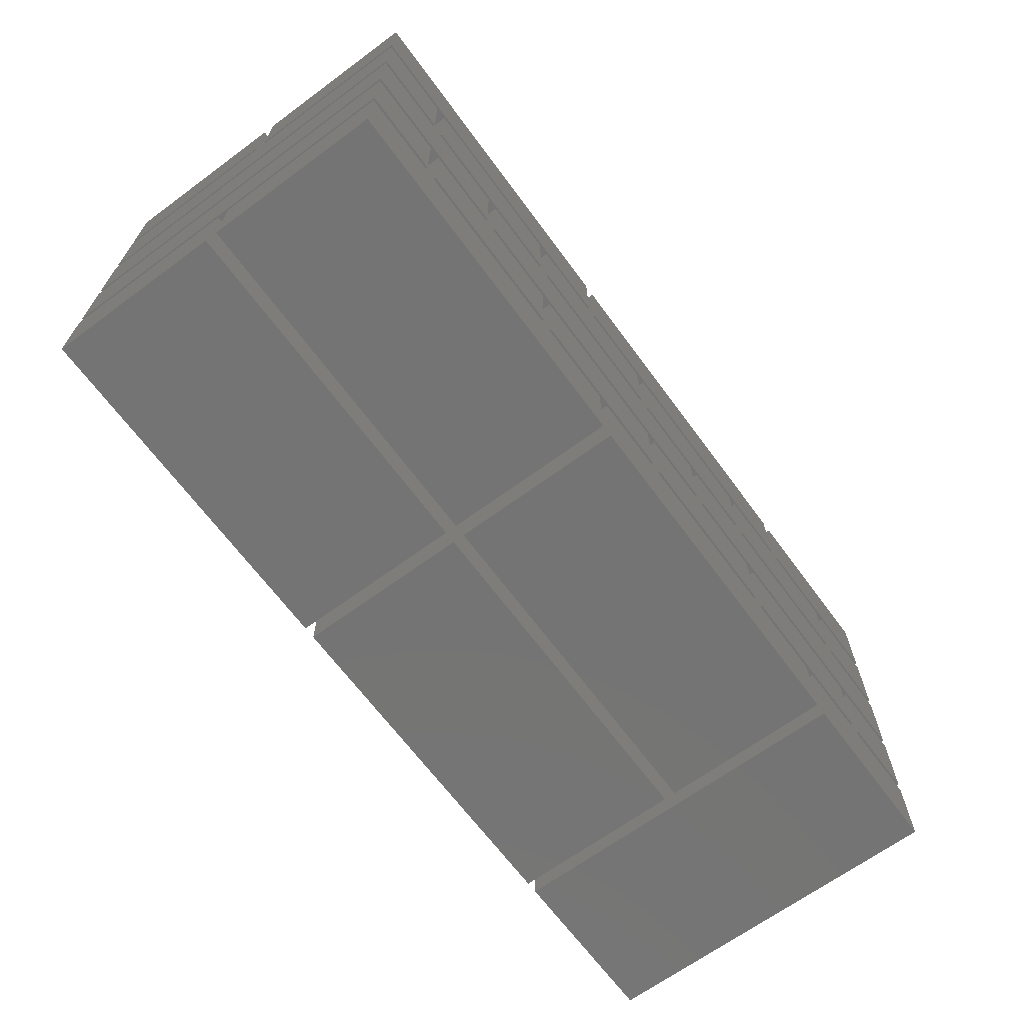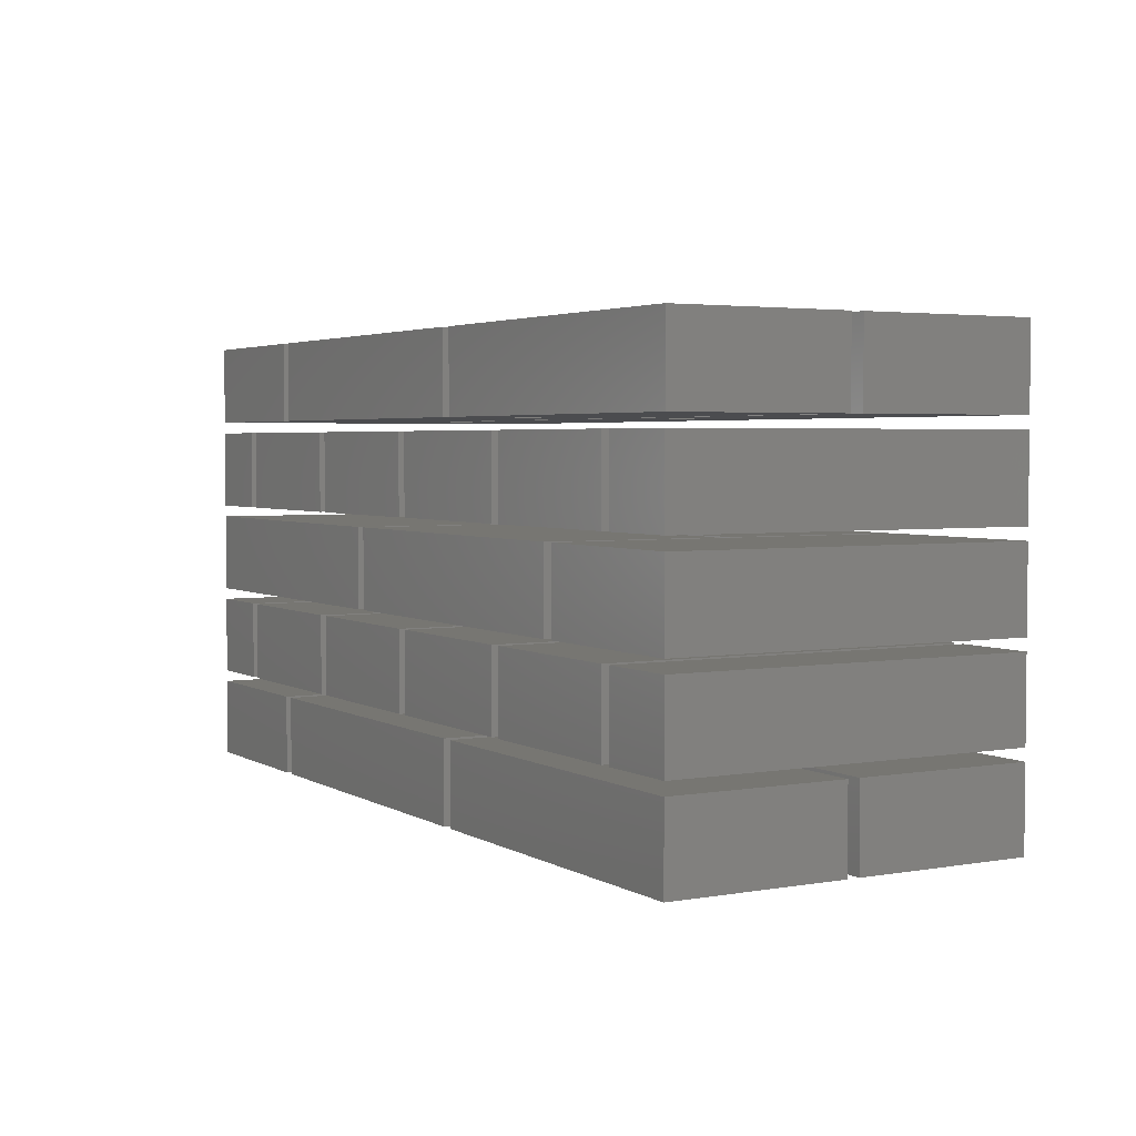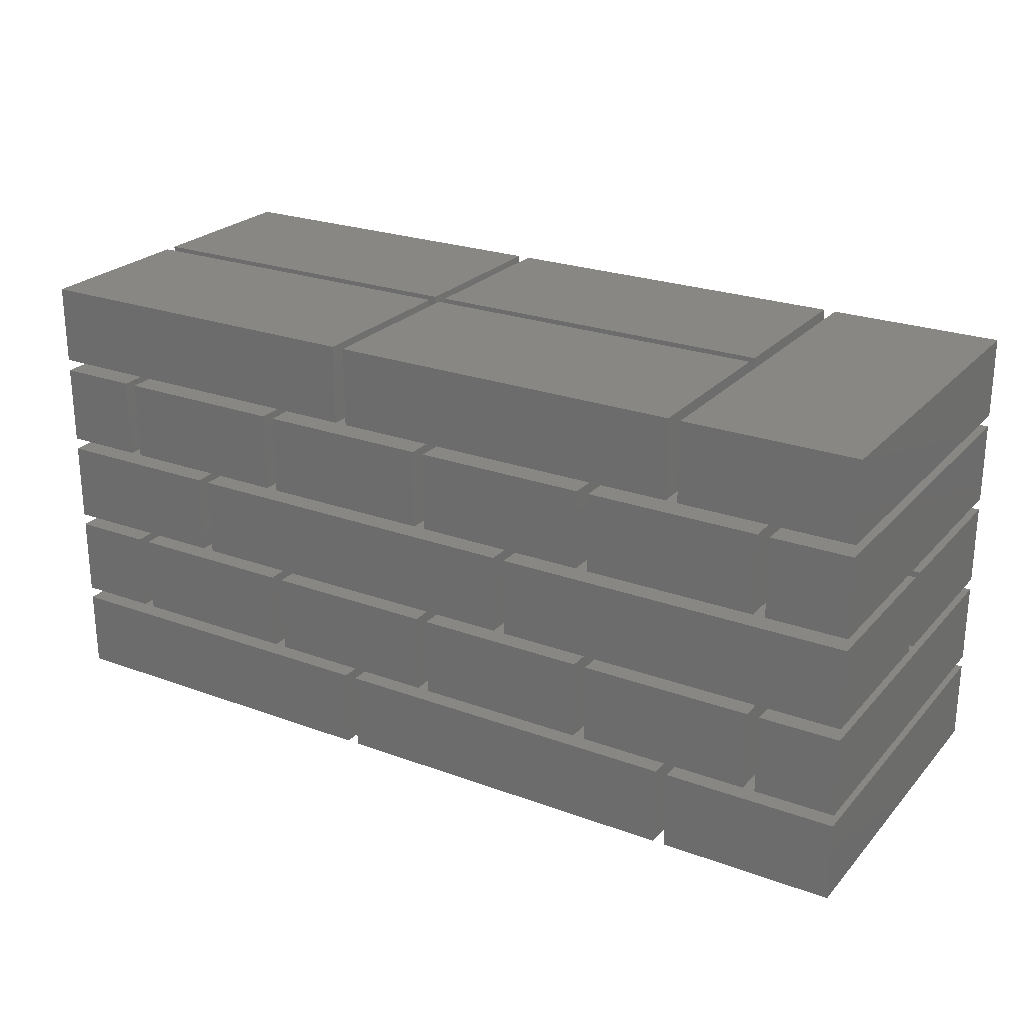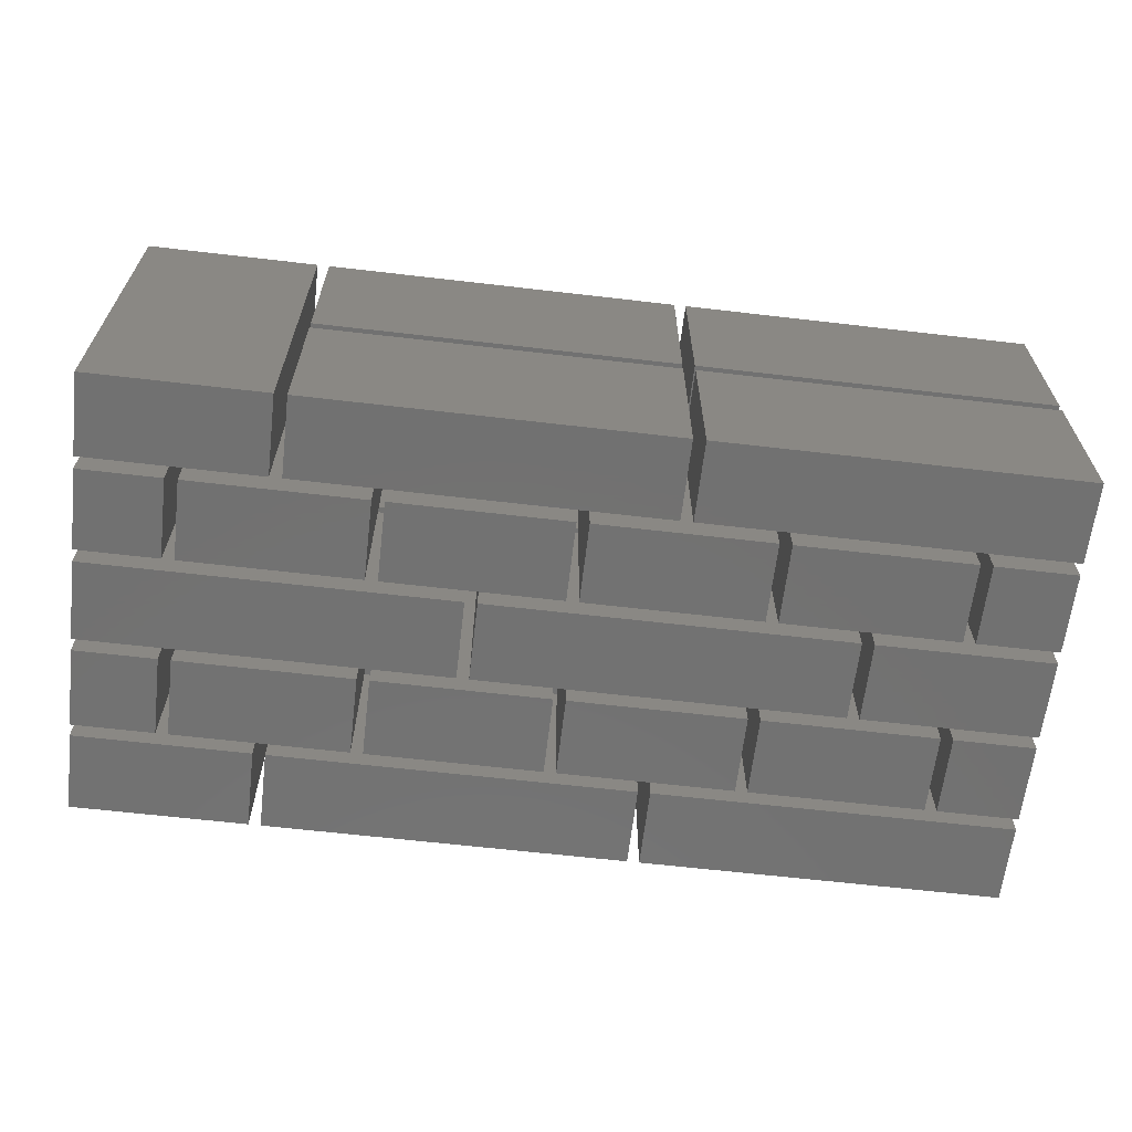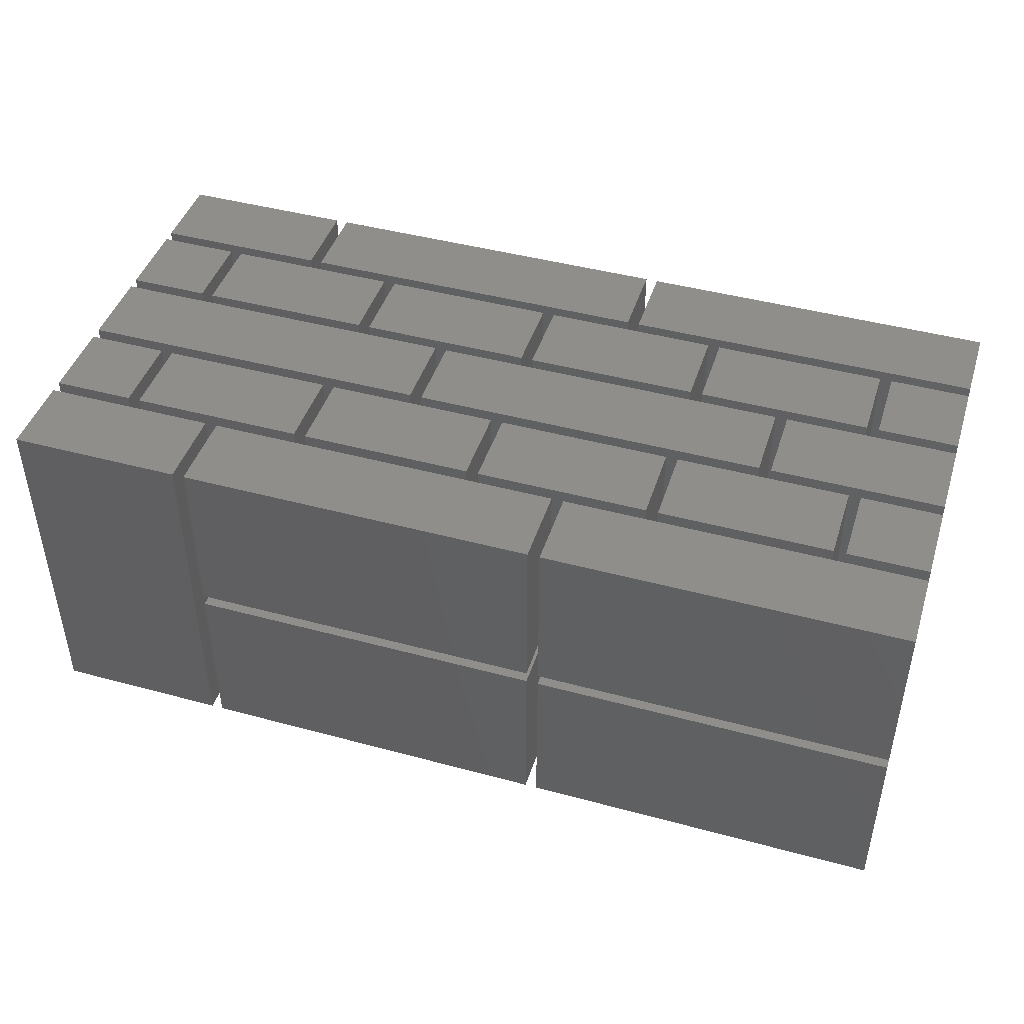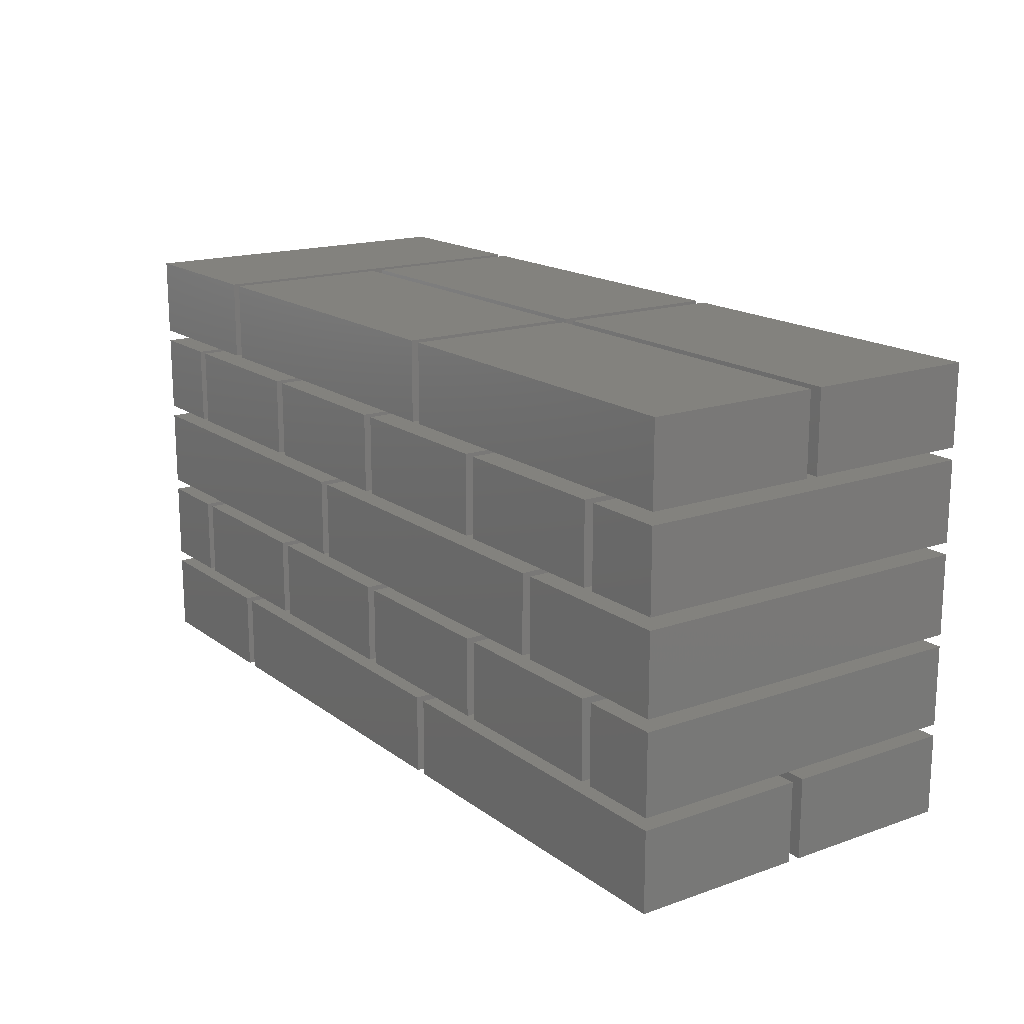
<metadata>
{"format":"stl","ext":"stl","renderer":"f3d","projection":"perspective","resolution":1024,"background":"white","views":[{"elev":-66.6,"azim":-53.6,"up":"+Z"},{"elev":3.3,"azim":-119.9,"up":"+Z"},{"elev":24.4,"azim":31.1,"up":"+Z"},{"elev":-63.7,"azim":173.3,"up":"+Y"},{"elev":44.4,"azim":-162.5,"up":"+Y"},{"elev":16.9,"azim":-125.1,"up":"+Z"}]}
</metadata>
<code>
# stl→obj: 216 verts, 324 faces
v -1.032 0.0325 2.467
v -1.968 0.0325 2.033
v -1.032 0.0325 2.033
v -1.968 0.0325 2.467
v -1.032 1.968 2.467
v -1.032 1.968 2.033
v -1.968 1.968 2.033
v -1.968 1.968 2.467
v -3.967 1.032 2.467
v -3.967 1.968 2.033
v -3.967 1.032 2.033
v -3.967 1.968 2.467
v -2.033 1.032 2.467
v -2.033 1.032 2.033
v -2.033 1.968 2.033
v -2.033 1.968 2.467
v -3.967 0.0325 2.467
v -3.967 0.9675 2.033
v -3.967 0.0325 2.033
v -3.967 0.9675 2.467
v -2.033 0.0325 2.467
v -2.033 0.0325 2.033
v -2.033 0.9675 2.033
v -2.033 0.9675 2.467
v -5.968 1.032 2.467
v -5.968 1.968 2.033
v -5.968 1.032 2.033
v -5.968 1.968 2.467
v -4.032 1.032 2.467
v -4.032 1.032 2.033
v -4.032 1.968 2.033
v -4.032 1.968 2.467
v -5.968 0.0325 2.467
v -5.968 0.9675 2.033
v -5.968 0.0325 2.033
v -5.968 0.9675 2.467
v -4.032 0.0325 2.467
v -4.032 0.0325 2.033
v -4.032 0.9675 2.033
v -4.032 0.9675 2.467
v -1.032 0.0325 1.968
v -1.468 0.0325 1.532
v -1.032 0.0325 1.532
v -1.468 0.0325 1.968
v -1.032 1.968 1.968
v -1.032 1.968 1.532
v -1.468 1.968 1.532
v -1.468 1.968 1.968
v -5.532 0.0325 1.968
v -5.968 0.0325 1.532
v -5.532 0.0325 1.532
v -5.968 0.0325 1.968
v -5.532 1.968 1.968
v -5.532 1.968 1.532
v -5.968 1.968 1.532
v -5.968 1.968 1.968
v -1.532 0.0325 1.968
v -2.467 0.0325 1.532
v -1.532 0.0325 1.532
v -2.467 0.0325 1.968
v -1.532 1.968 1.968
v -1.532 1.968 1.532
v -2.467 1.968 1.532
v -2.467 1.968 1.968
v -2.533 0.0325 1.968
v -3.467 0.0325 1.532
v -2.533 0.0325 1.532
v -3.467 0.0325 1.968
v -2.533 1.968 1.968
v -2.533 1.968 1.532
v -3.467 1.968 1.532
v -3.467 1.968 1.968
v -3.533 0.0325 1.968
v -4.468 0.0325 1.532
v -3.533 0.0325 1.532
v -4.468 0.0325 1.968
v -3.533 1.968 1.968
v -3.533 1.968 1.532
v -4.468 1.968 1.532
v -4.468 1.968 1.968
v -4.532 0.0325 1.968
v -5.468 0.0325 1.532
v -4.532 0.0325 1.532
v -5.468 0.0325 1.968
v -4.532 1.968 1.968
v -4.532 1.968 1.532
v -5.468 1.968 1.532
v -5.468 1.968 1.968
v -5.032 0.0325 1.468
v -5.968 0.0325 1.032
v -5.032 0.0325 1.032
v -5.968 0.0325 1.468
v -5.032 1.968 1.468
v -5.032 1.968 1.032
v -5.968 1.968 1.032
v -5.968 1.968 1.468
v -2.967 1.032 1.468
v -2.967 1.968 1.032
v -2.967 1.032 1.032
v -2.967 1.968 1.468
v -1.032 1.032 1.468
v -1.032 1.032 1.032
v -1.032 1.968 1.032
v -1.032 1.968 1.468
v -2.967 0.0325 1.468
v -2.967 0.9675 1.032
v -2.967 0.0325 1.032
v -2.967 0.9675 1.468
v -1.032 0.0325 1.468
v -1.032 0.0325 1.032
v -1.032 0.9675 1.032
v -1.032 0.9675 1.468
v -4.968 1.032 1.468
v -4.968 1.968 1.032
v -4.968 1.032 1.032
v -4.968 1.968 1.468
v -3.033 1.032 1.468
v -3.033 1.032 1.032
v -3.033 1.968 1.032
v -3.033 1.968 1.468
v -4.968 0.0325 1.468
v -4.968 0.9675 1.032
v -4.968 0.0325 1.032
v -4.968 0.9675 1.468
v -3.033 0.0325 1.468
v -3.033 0.0325 1.032
v -3.033 0.9675 1.032
v -3.033 0.9675 1.468
v -1.032 0.0325 0.9675
v -1.468 0.0325 0.5325
v -1.032 0.0325 0.5325
v -1.468 0.0325 0.9675
v -1.032 1.968 0.9675
v -1.032 1.968 0.5325
v -1.468 1.968 0.5325
v -1.468 1.968 0.9675
v -5.532 0.0325 0.9675
v -5.968 0.0325 0.5325
v -5.532 0.0325 0.5325
v -5.968 0.0325 0.9675
v -5.532 1.968 0.9675
v -5.532 1.968 0.5325
v -5.968 1.968 0.5325
v -5.968 1.968 0.9675
v -1.532 0.0325 0.9675
v -2.467 0.0325 0.5325
v -1.532 0.0325 0.5325
v -2.467 0.0325 0.9675
v -1.532 1.968 0.9675
v -1.532 1.968 0.5325
v -2.467 1.968 0.5325
v -2.467 1.968 0.9675
v -2.533 0.0325 0.9675
v -3.467 0.0325 0.5325
v -2.533 0.0325 0.5325
v -3.467 0.0325 0.9675
v -2.533 1.968 0.9675
v -2.533 1.968 0.5325
v -3.467 1.968 0.5325
v -3.467 1.968 0.9675
v -3.533 0.0325 0.9675
v -4.468 0.0325 0.5325
v -3.533 0.0325 0.5325
v -4.468 0.0325 0.9675
v -3.533 1.968 0.9675
v -3.533 1.968 0.5325
v -4.468 1.968 0.5325
v -4.468 1.968 0.9675
v -4.532 0.0325 0.9675
v -5.468 0.0325 0.5325
v -4.532 0.0325 0.5325
v -5.468 0.0325 0.9675
v -4.532 1.968 0.9675
v -4.532 1.968 0.5325
v -5.468 1.968 0.5325
v -5.468 1.968 0.9675
v -1.032 0.0325 0.4675
v -1.968 0.0325 0.0325
v -1.032 0.0325 0.0325
v -1.968 0.0325 0.4675
v -1.032 1.968 0.4675
v -1.032 1.968 0.0325
v -1.968 1.968 0.0325
v -1.968 1.968 0.4675
v -3.967 1.032 0.4675
v -3.967 1.968 0.0325
v -3.967 1.032 0.0325
v -3.967 1.968 0.4675
v -2.033 1.032 0.4675
v -2.033 1.032 0.0325
v -2.033 1.968 0.0325
v -2.033 1.968 0.4675
v -3.967 0.0325 0.4675
v -3.967 0.9675 0.0325
v -3.967 0.0325 0.0325
v -3.967 0.9675 0.4675
v -2.033 0.0325 0.4675
v -2.033 0.0325 0.0325
v -2.033 0.9675 0.0325
v -2.033 0.9675 0.4675
v -5.968 0.0325 0.4675
v -5.968 0.9675 0.0325
v -5.968 0.0325 0.0325
v -5.968 0.9675 0.4675
v -4.032 0.0325 0.4675
v -4.032 0.0325 0.0325
v -4.032 0.9675 0.0325
v -4.032 0.9675 0.4675
v -5.968 1.032 0.4675
v -5.968 1.968 0.0325
v -5.968 1.032 0.0325
v -5.968 1.968 0.4675
v -4.032 1.032 0.4675
v -4.032 1.032 0.0325
v -4.032 1.968 0.0325
v -4.032 1.968 0.4675
f 1 2 3
f 1 4 2
f 5 6 7
f 5 7 8
f 5 3 6
f 5 1 3
f 8 7 2
f 8 2 4
f 7 3 2
f 7 6 3
f 8 4 1
f 8 1 5
f 9 10 11
f 9 12 10
f 13 14 15
f 13 15 16
f 13 11 14
f 13 9 11
f 16 15 10
f 16 10 12
f 15 11 10
f 15 14 11
f 16 12 9
f 16 9 13
f 17 18 19
f 17 20 18
f 21 22 23
f 21 23 24
f 21 19 22
f 21 17 19
f 24 23 18
f 24 18 20
f 23 19 18
f 23 22 19
f 24 20 17
f 24 17 21
f 25 26 27
f 25 28 26
f 29 30 31
f 29 31 32
f 29 27 30
f 29 25 27
f 32 31 26
f 32 26 28
f 31 27 26
f 31 30 27
f 32 28 25
f 32 25 29
f 33 34 35
f 33 36 34
f 37 38 39
f 37 39 40
f 37 35 38
f 37 33 35
f 40 39 34
f 40 34 36
f 39 35 34
f 39 38 35
f 40 36 33
f 40 33 37
f 41 42 43
f 41 44 42
f 45 46 47
f 45 47 48
f 45 43 46
f 45 41 43
f 48 47 42
f 48 42 44
f 47 43 42
f 47 46 43
f 48 44 41
f 48 41 45
f 49 50 51
f 49 52 50
f 53 54 55
f 53 55 56
f 53 51 54
f 53 49 51
f 56 55 50
f 56 50 52
f 55 51 50
f 55 54 51
f 56 52 49
f 56 49 53
f 57 58 59
f 57 60 58
f 61 62 63
f 61 63 64
f 61 59 62
f 61 57 59
f 64 63 58
f 64 58 60
f 63 59 58
f 63 62 59
f 64 60 57
f 64 57 61
f 65 66 67
f 65 68 66
f 69 70 71
f 69 71 72
f 69 67 70
f 69 65 67
f 72 71 66
f 72 66 68
f 71 67 66
f 71 70 67
f 72 68 65
f 72 65 69
f 73 74 75
f 73 76 74
f 77 78 79
f 77 79 80
f 77 75 78
f 77 73 75
f 80 79 74
f 80 74 76
f 79 75 74
f 79 78 75
f 80 76 73
f 80 73 77
f 81 82 83
f 81 84 82
f 85 86 87
f 85 87 88
f 85 83 86
f 85 81 83
f 88 87 82
f 88 82 84
f 87 83 82
f 87 86 83
f 88 84 81
f 88 81 85
f 89 90 91
f 89 92 90
f 93 94 95
f 93 95 96
f 93 91 94
f 93 89 91
f 96 95 90
f 96 90 92
f 95 91 90
f 95 94 91
f 96 92 89
f 96 89 93
f 97 98 99
f 97 100 98
f 101 102 103
f 101 103 104
f 101 99 102
f 101 97 99
f 104 103 98
f 104 98 100
f 103 99 98
f 103 102 99
f 104 100 97
f 104 97 101
f 105 106 107
f 105 108 106
f 109 110 111
f 109 111 112
f 109 107 110
f 109 105 107
f 112 111 106
f 112 106 108
f 111 107 106
f 111 110 107
f 112 108 105
f 112 105 109
f 113 114 115
f 113 116 114
f 117 118 119
f 117 119 120
f 117 115 118
f 117 113 115
f 120 119 114
f 120 114 116
f 119 115 114
f 119 118 115
f 120 116 113
f 120 113 117
f 121 122 123
f 121 124 122
f 125 126 127
f 125 127 128
f 125 123 126
f 125 121 123
f 128 127 122
f 128 122 124
f 127 123 122
f 127 126 123
f 128 124 121
f 128 121 125
f 129 130 131
f 129 132 130
f 133 134 135
f 133 135 136
f 133 131 134
f 133 129 131
f 136 135 130
f 136 130 132
f 135 131 130
f 135 134 131
f 136 132 129
f 136 129 133
f 137 138 139
f 137 140 138
f 141 142 143
f 141 143 144
f 141 139 142
f 141 137 139
f 144 143 138
f 144 138 140
f 143 139 138
f 143 142 139
f 144 140 137
f 144 137 141
f 145 146 147
f 145 148 146
f 149 150 151
f 149 151 152
f 149 147 150
f 149 145 147
f 152 151 146
f 152 146 148
f 151 147 146
f 151 150 147
f 152 148 145
f 152 145 149
f 153 154 155
f 153 156 154
f 157 158 159
f 157 159 160
f 157 155 158
f 157 153 155
f 160 159 154
f 160 154 156
f 159 155 154
f 159 158 155
f 160 156 153
f 160 153 157
f 161 162 163
f 161 164 162
f 165 166 167
f 165 167 168
f 165 163 166
f 165 161 163
f 168 167 162
f 168 162 164
f 167 163 162
f 167 166 163
f 168 164 161
f 168 161 165
f 169 170 171
f 169 172 170
f 173 174 175
f 173 175 176
f 173 171 174
f 173 169 171
f 176 175 170
f 176 170 172
f 175 171 170
f 175 174 171
f 176 172 169
f 176 169 173
f 177 178 179
f 177 180 178
f 181 182 183
f 181 183 184
f 181 179 182
f 181 177 179
f 184 183 178
f 184 178 180
f 183 179 178
f 183 182 179
f 184 180 177
f 184 177 181
f 185 186 187
f 185 188 186
f 189 190 191
f 189 191 192
f 189 187 190
f 189 185 187
f 192 191 186
f 192 186 188
f 191 187 186
f 191 190 187
f 192 188 185
f 192 185 189
f 193 194 195
f 193 196 194
f 197 198 199
f 197 199 200
f 197 195 198
f 197 193 195
f 200 199 194
f 200 194 196
f 199 195 194
f 199 198 195
f 200 196 193
f 200 193 197
f 201 202 203
f 201 204 202
f 205 206 207
f 205 207 208
f 205 203 206
f 205 201 203
f 208 207 202
f 208 202 204
f 207 203 202
f 207 206 203
f 208 204 201
f 208 201 205
f 209 210 211
f 209 212 210
f 213 214 215
f 213 215 216
f 213 211 214
f 213 209 211
f 216 215 210
f 216 210 212
f 215 211 210
f 215 214 211
f 216 212 209
f 216 209 213

</code>
